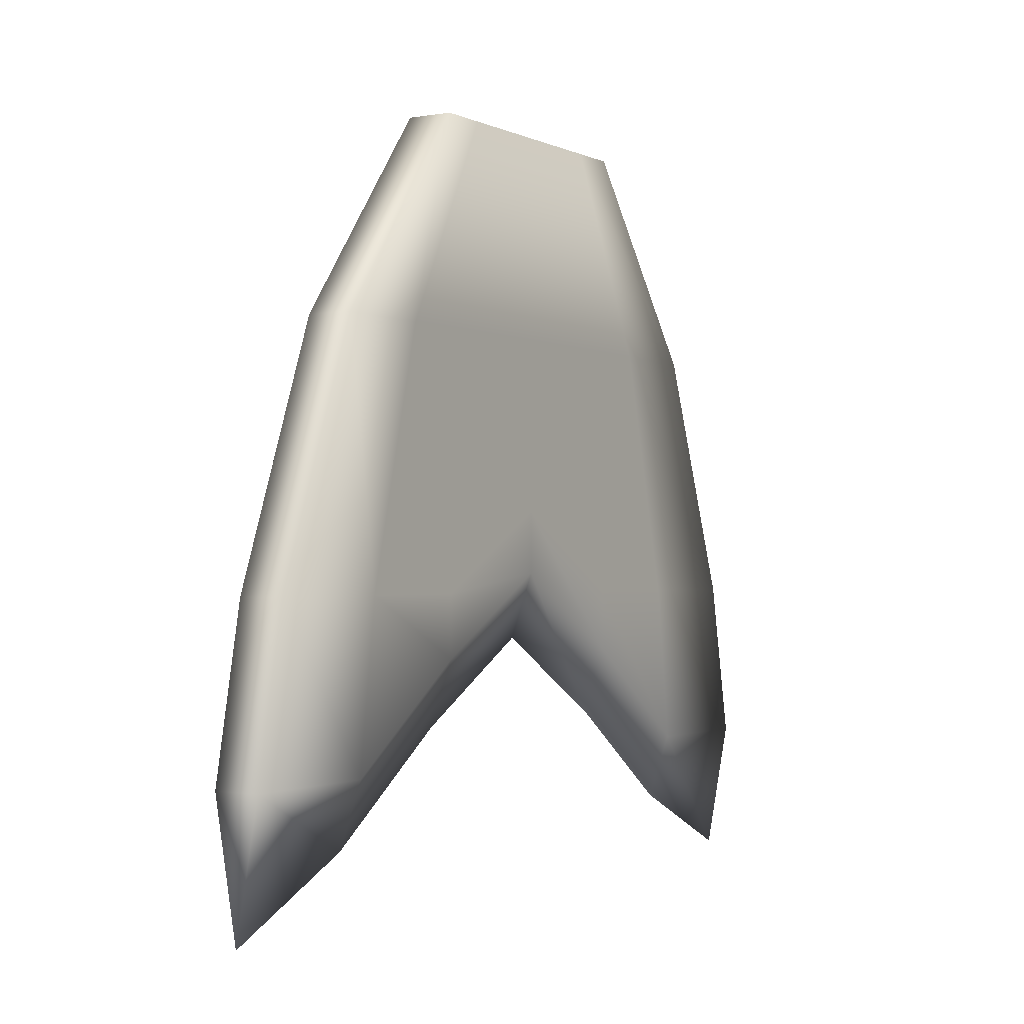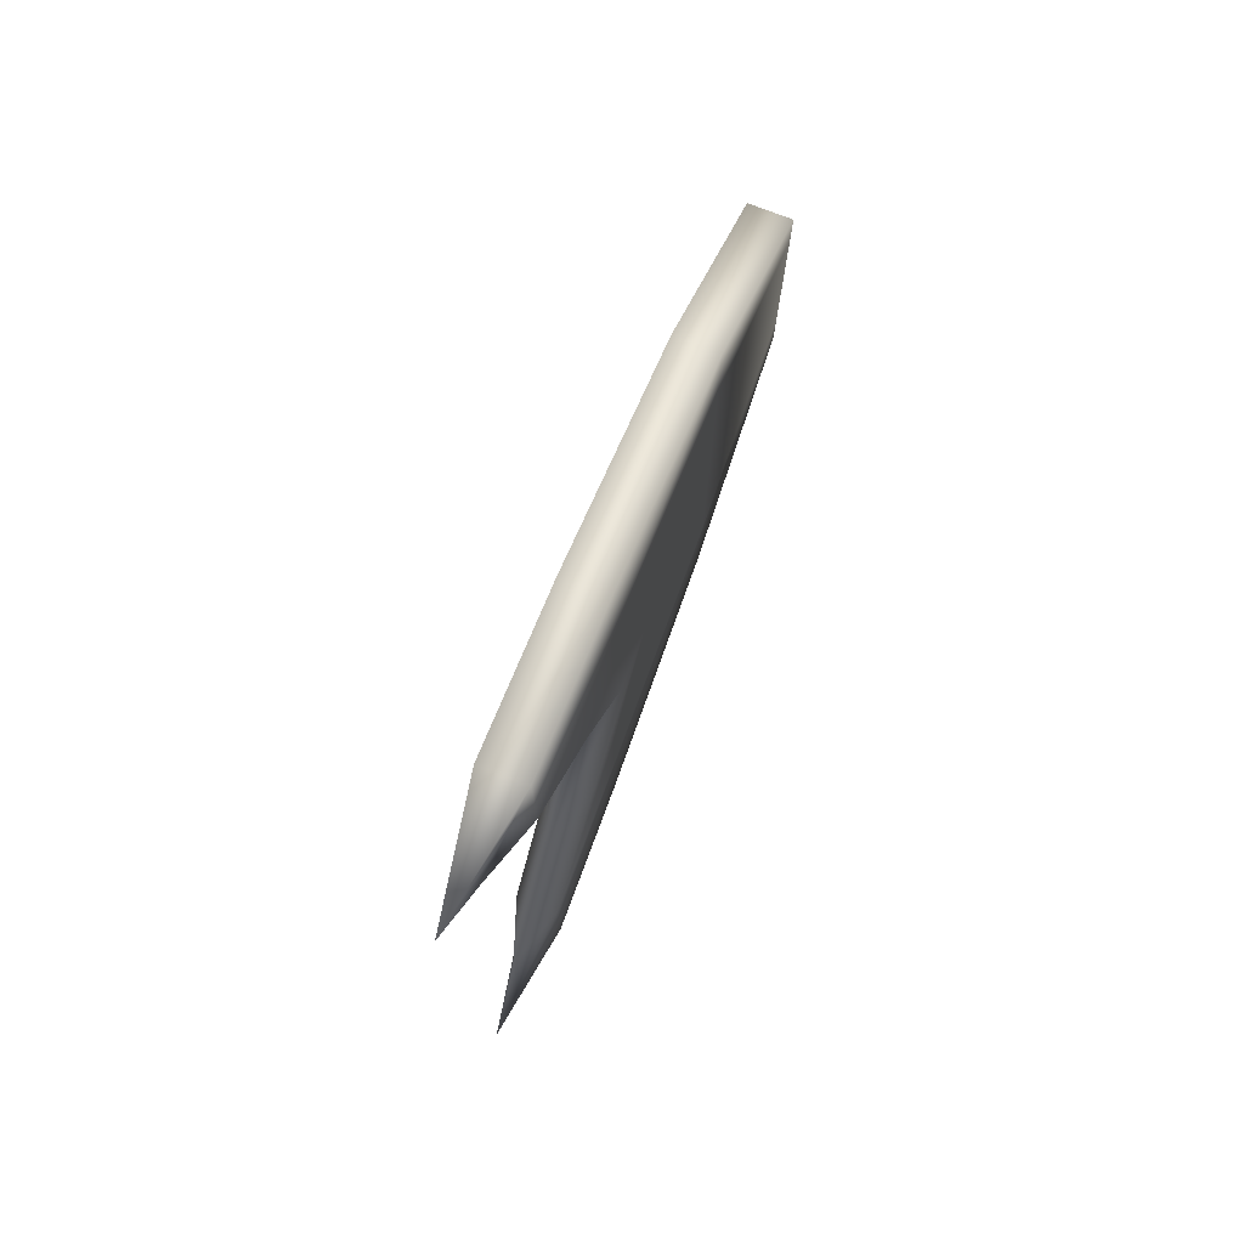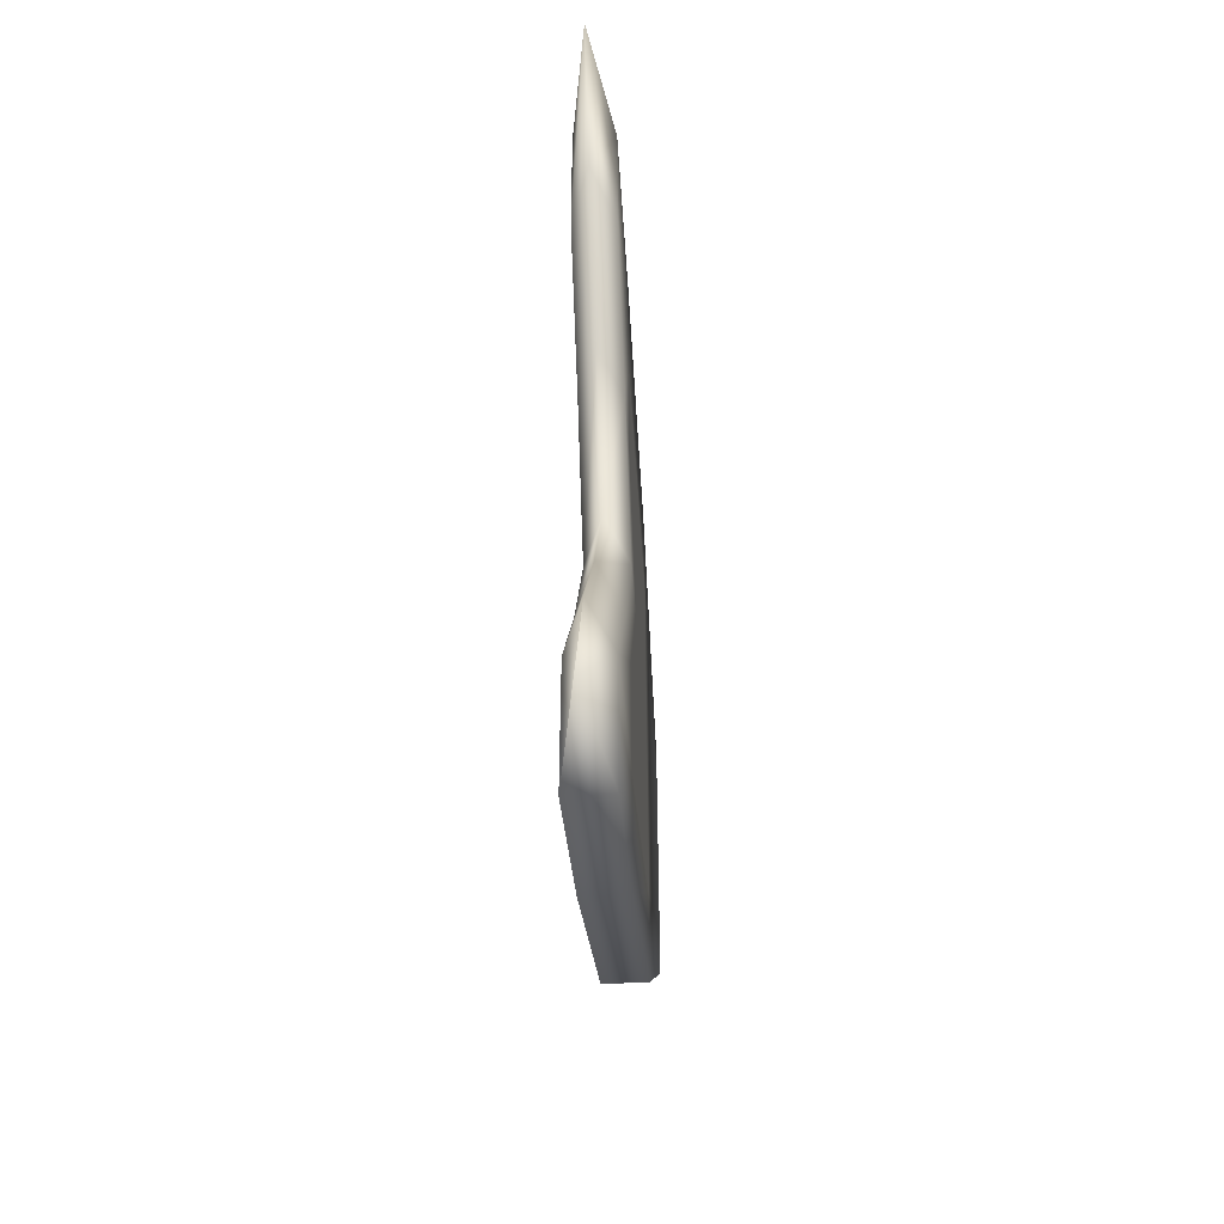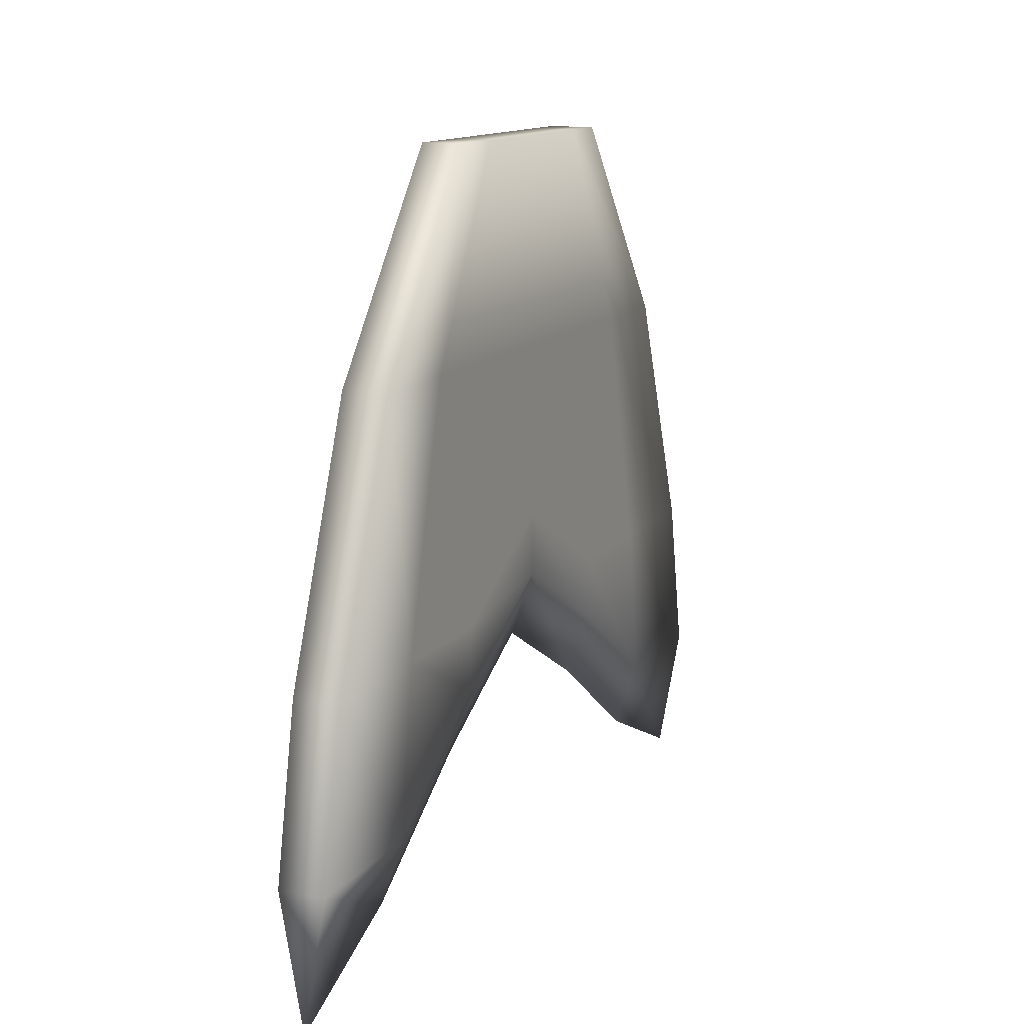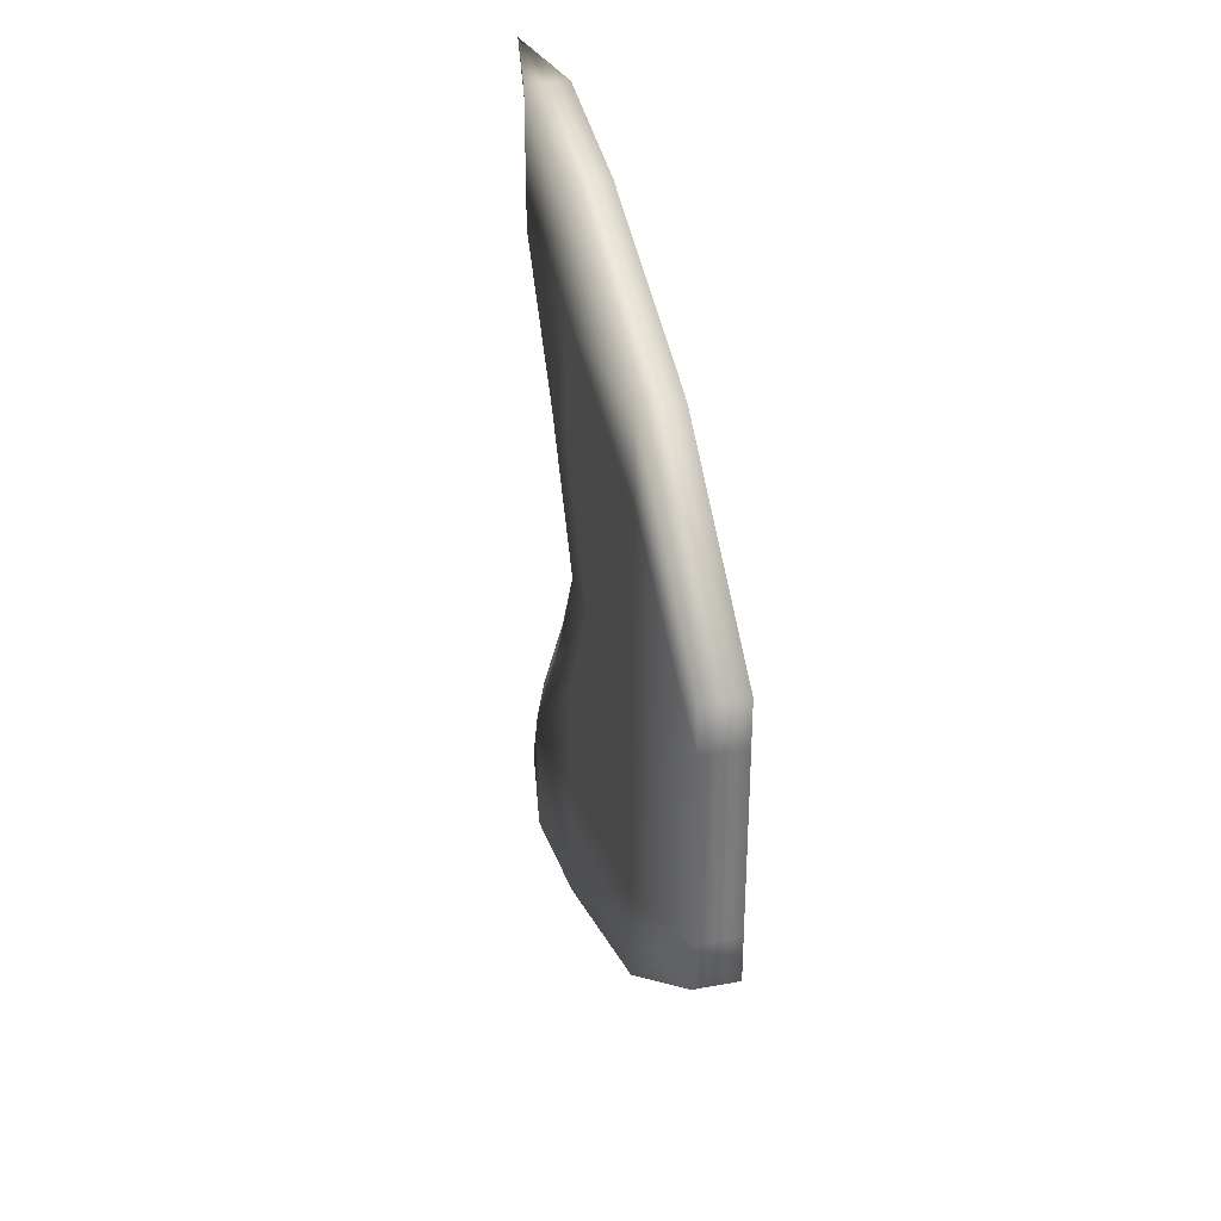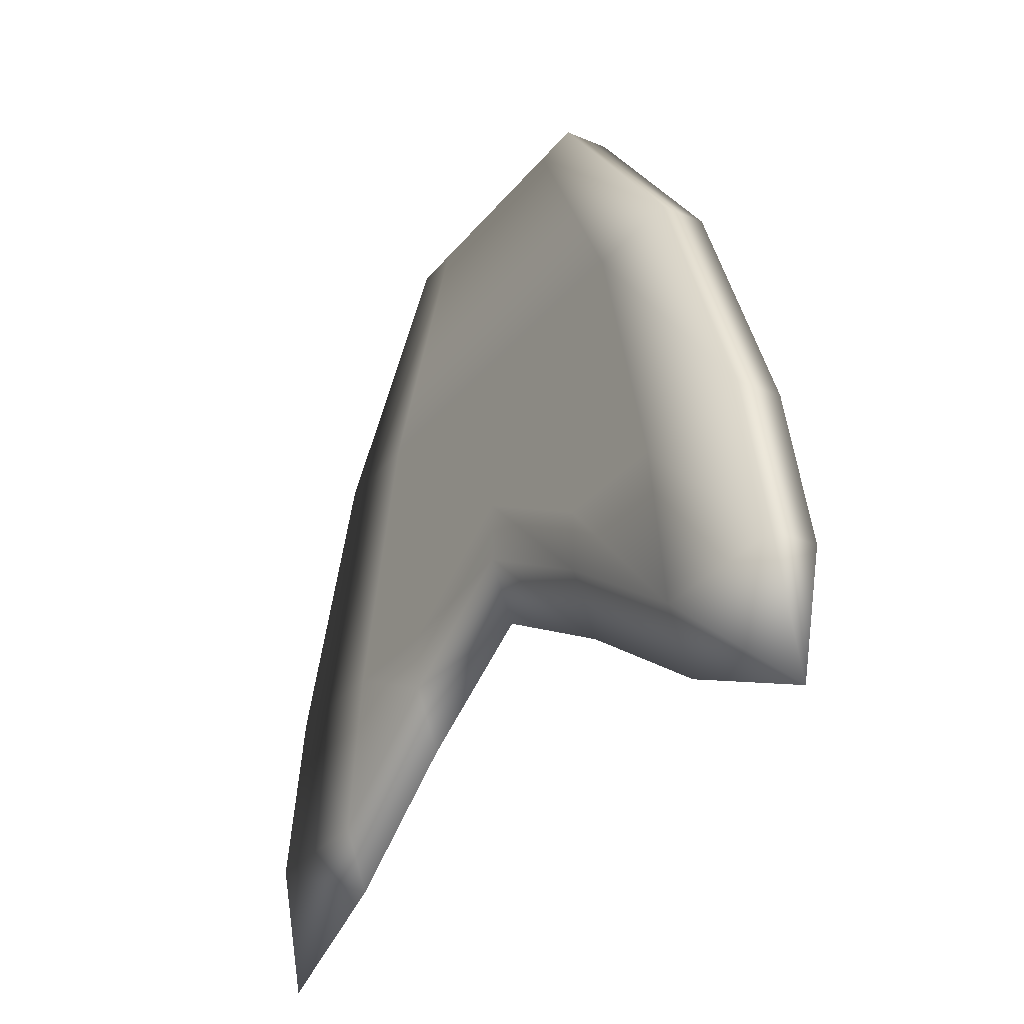
<metadata>
{"format":"obj","ext":"obj","renderer":"f3d","projection":"perspective","resolution":1024,"background":"white","views":[{"elev":-1.4,"azim":-148.3,"up":"+Z"},{"elev":75.8,"azim":-158.8,"up":"+Y"},{"elev":-45.1,"azim":-175.9,"up":"+Y"},{"elev":13.0,"azim":24.3,"up":"+Z"},{"elev":32.9,"azim":-14.1,"up":"+Y"},{"elev":-30.4,"azim":-31.3,"up":"+Z"}]}
</metadata>
<code>
v  -0.2089 -1.376 -0
v  -0.2089 -2.849 -1.884
v  0.2089 -2.849 -1.884
v  0.2089 -1.376 -0
v  -0.2089 -3.743 -4.208
v  0.2089 -3.743 -4.208
v  -0.2089 -4.043 -5.71
v  0.2089 -4.043 -5.71
v  0 -4.043 -6.923
v  -0.2089 1.375 -0
v  0.2089 1.375 -0
v  0.2089 2.848 -1.884
v  -0.2089 2.848 -1.884
v  0.2089 3.741 -4.208
v  -0.2089 3.741 -4.208
v  0.2089 4.042 -5.71
v  -0.2089 4.042 -5.71
v  0 4.042 -6.923
v  0.2089 -0.9173 -0
v  -0.2089 -0.9173 -0
v  0.2089 -0.4589 -0
v  -0.2089 -0.4589 -0
v  0.2089 -0.0006 -0
v  -0.2089 -0.0006 -0
v  0.2089 0.4578 -0
v  -0.2089 0.4578 -0
v  0.2089 0.9161 -0
v  -0.2089 0.9161 -0
v  0.2089 -1.899 -1.884
v  0.2089 -2.495 -4.208
v  0.2089 -2.696 -5.71
v  0 -2.696 -6.313
v  0.2089 -0.95 -1.884
v  0.2089 -1.348 -4.208
v  0.2089 -1.348 -4.773
v  0 -1.348 -5.376
v  0.2089 -0.0006 -1.884
v  0.2089 -0.0006 -3.461
v  0.2089 -0.0006 -4.026
v  0 -0.0006 -4.629
v  0.2089 0.9489 -1.884
v  0.2089 1.347 -4.208
v  0.2089 1.347 -4.773
v  0 1.347 -5.376
v  0.2089 1.898 -1.884
v  0.2089 2.494 -4.208
v  0.2089 2.694 -5.71
v  0 2.694 -6.313
v  -0.2089 -2.696 -5.71
v  -0.2089 -2.495 -4.208
v  -0.2089 -1.899 -1.884
v  -0.2089 -1.348 -4.773
v  -0.2089 -1.348 -4.208
v  -0.2089 -0.95 -1.884
v  -0.2089 -0.0006 -4.026
v  -0.2089 -0.0006 -3.461
v  -0.2089 -0.0006 -1.884
v  -0.2089 1.347 -4.773
v  -0.2089 1.347 -4.208
v  -0.2089 0.9489 -1.884
v  -0.2089 2.694 -5.71
v  -0.2089 2.494 -4.208
v  -0.2089 1.898 -1.884
o Box001
g Box001
f 1 2 3 4
f 2 5 6 3
f 5 7 8 6
f 7 9 8
f 10 11 12 13
f 13 12 14 15
f 15 14 16 17
f 17 16 18
f 1 4 19 20
f 20 19 21 22
f 22 21 23 24
f 24 23 25 26
f 26 25 27 28
f 28 27 11 10
f 4 3 29 19
f 3 6 30 29
f 6 8 31 30
f 8 9 32 31
f 19 29 33 21
f 29 30 34 33
f 30 31 35 34
f 31 32 36 35
f 21 33 37 23
f 33 34 38 37
f 34 35 39 38
f 35 36 40 39
f 23 37 41 25
f 37 38 42 41
f 38 39 43 42
f 39 40 44 43
f 25 41 45 27
f 41 42 46 45
f 42 43 47 46
f 43 44 48 47
f 27 45 12 11
f 45 46 14 12
f 46 47 16 14
f 47 48 18 16
f 9 7 49 32
f 7 5 50 49
f 5 2 51 50
f 2 1 20 51
f 32 49 52 36
f 49 50 53 52
f 50 51 54 53
f 51 20 22 54
f 36 52 55 40
f 52 53 56 55
f 53 54 57 56
f 54 22 24 57
f 40 55 58 44
f 55 56 59 58
f 56 57 60 59
f 57 24 26 60
f 44 58 61 48
f 58 59 62 61
f 59 60 63 62
f 60 26 28 63
f 48 61 17 18
f 61 62 15 17
f 62 63 13 15
f 63 28 10 13

</code>
